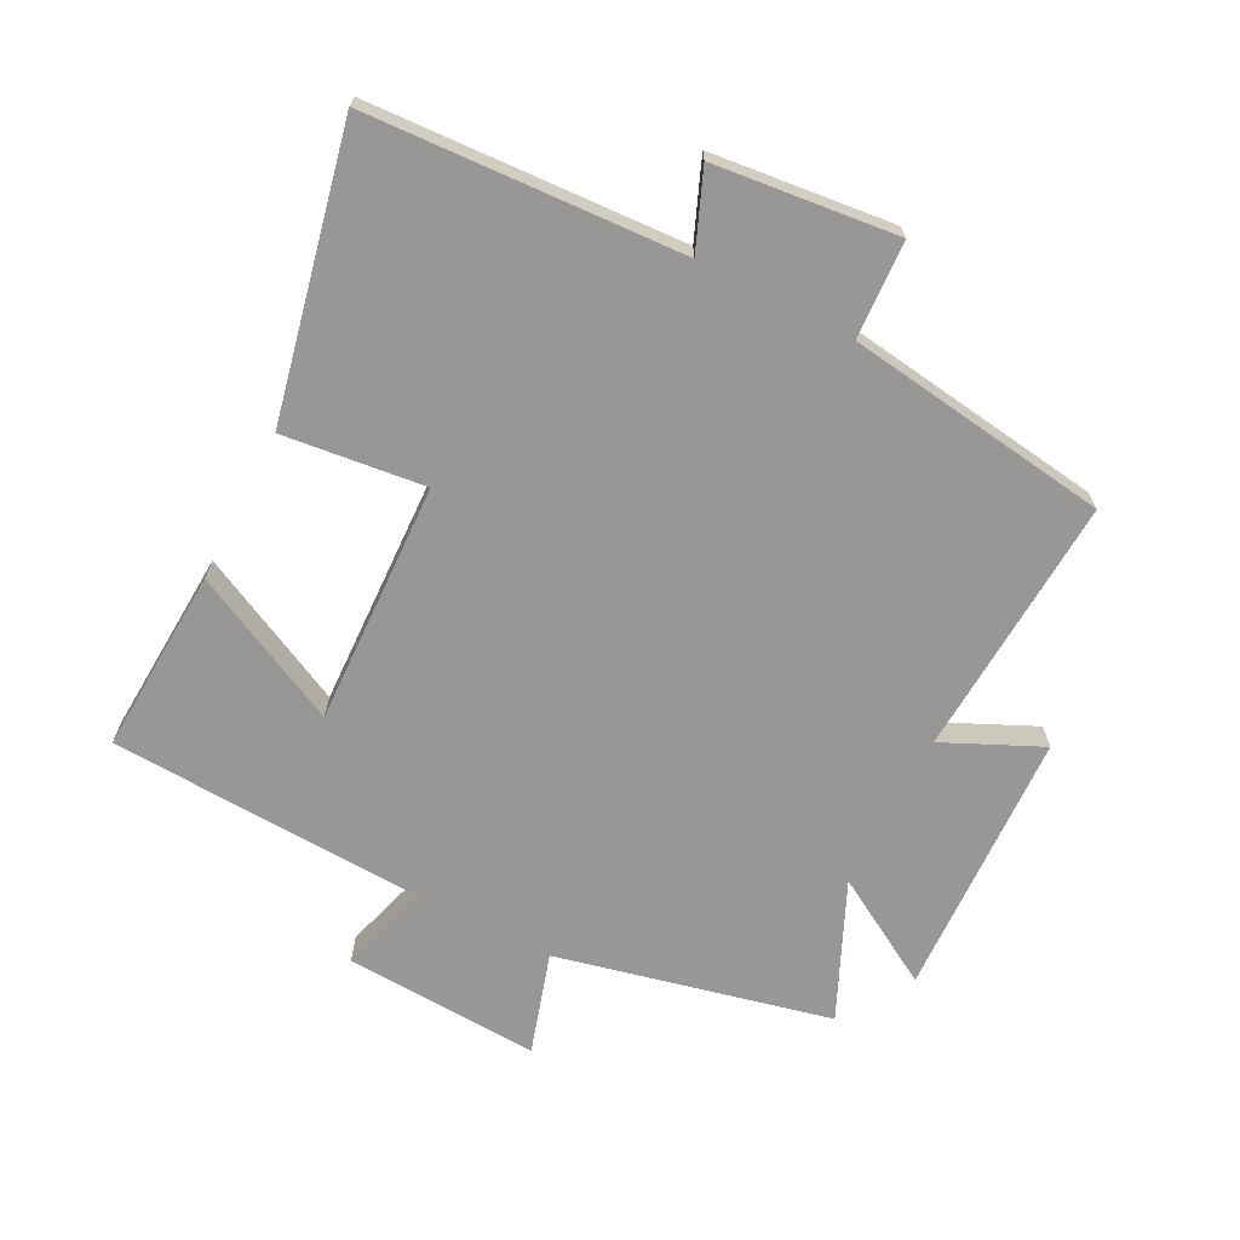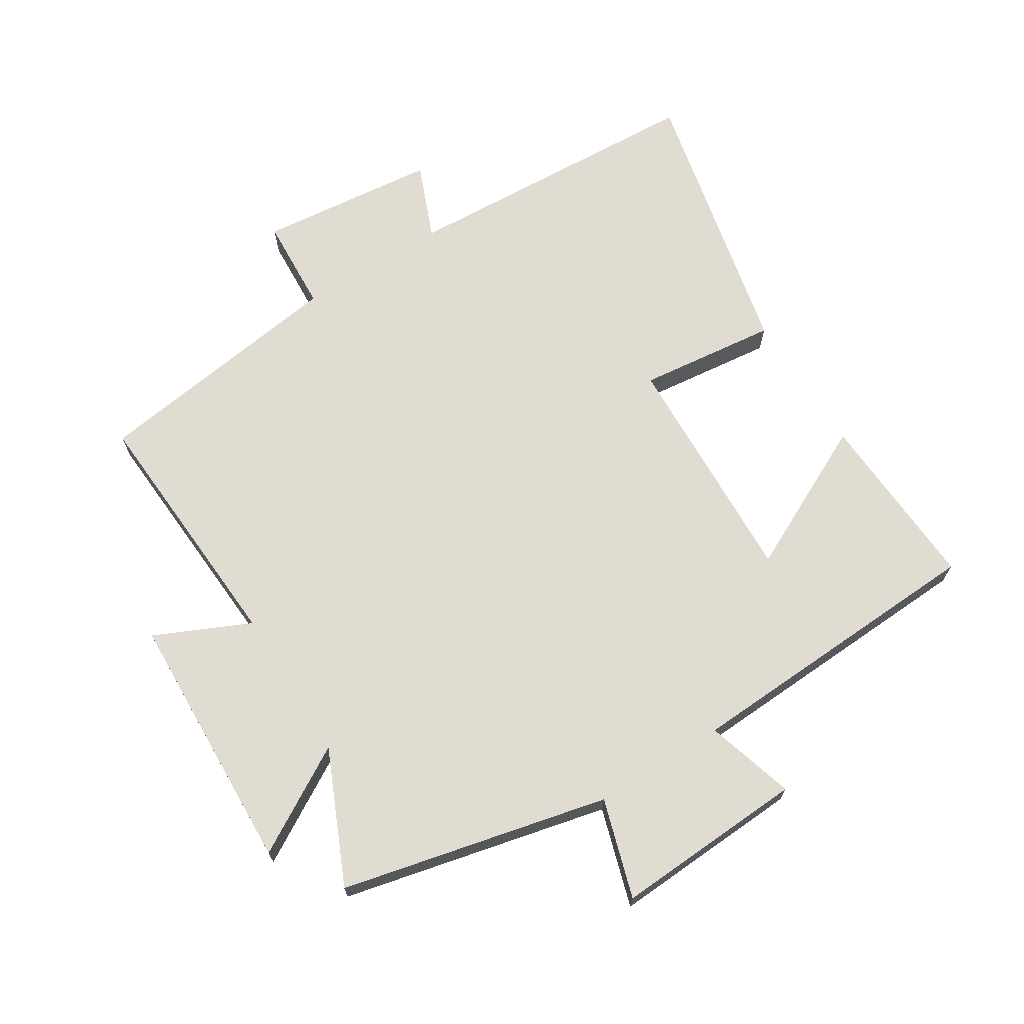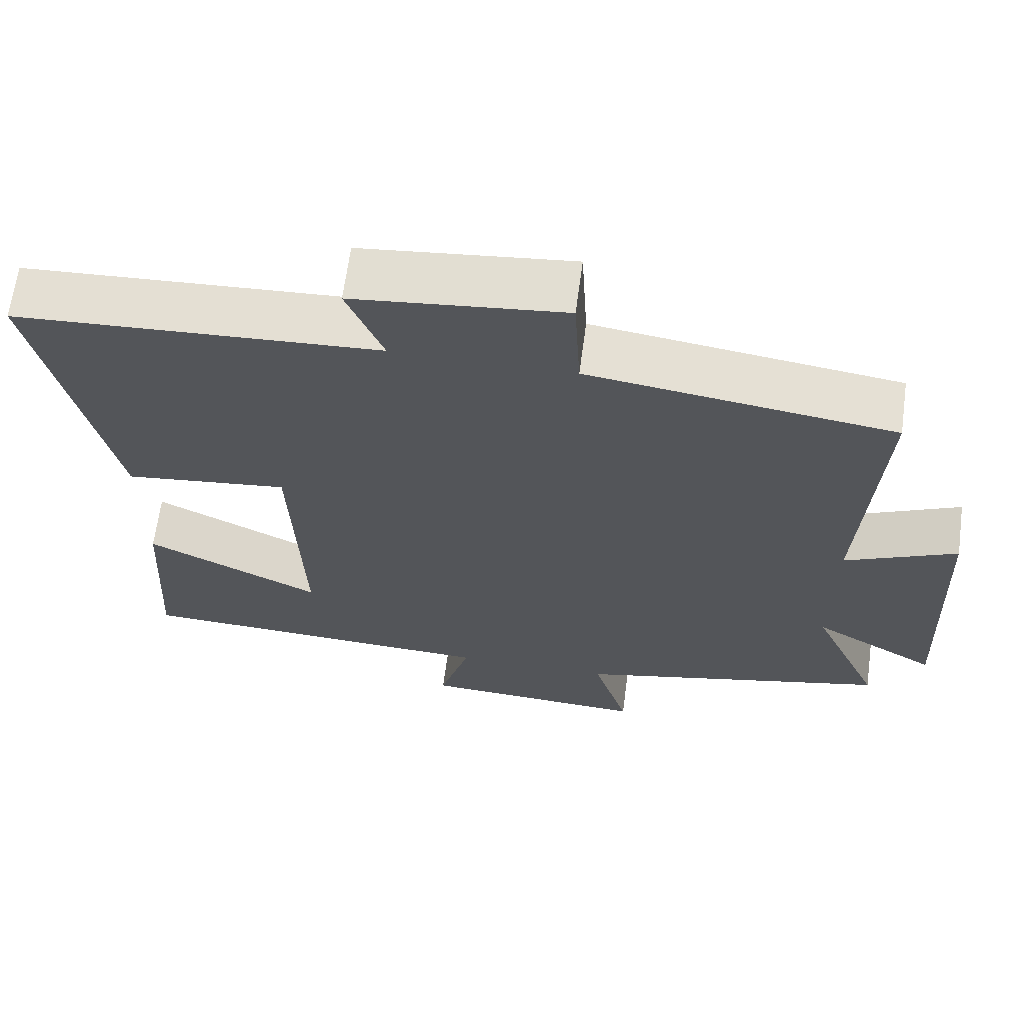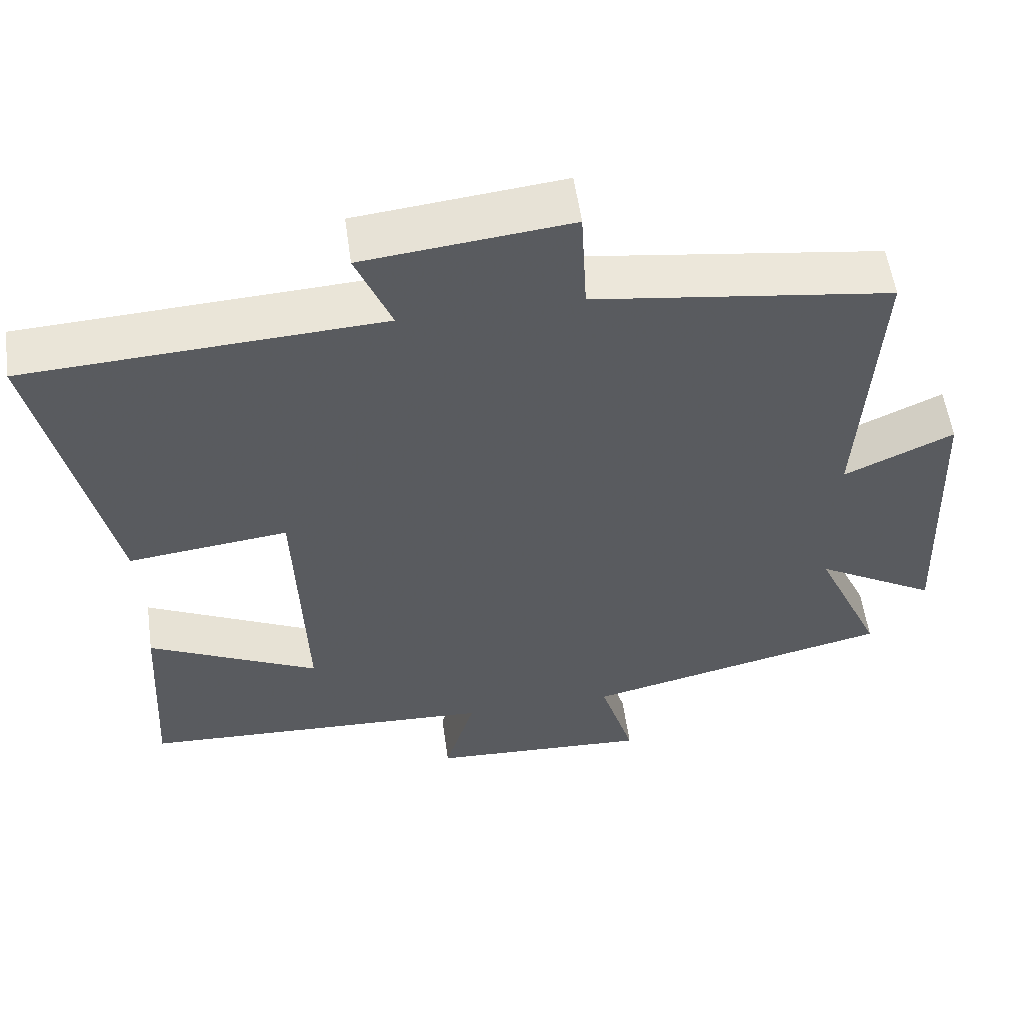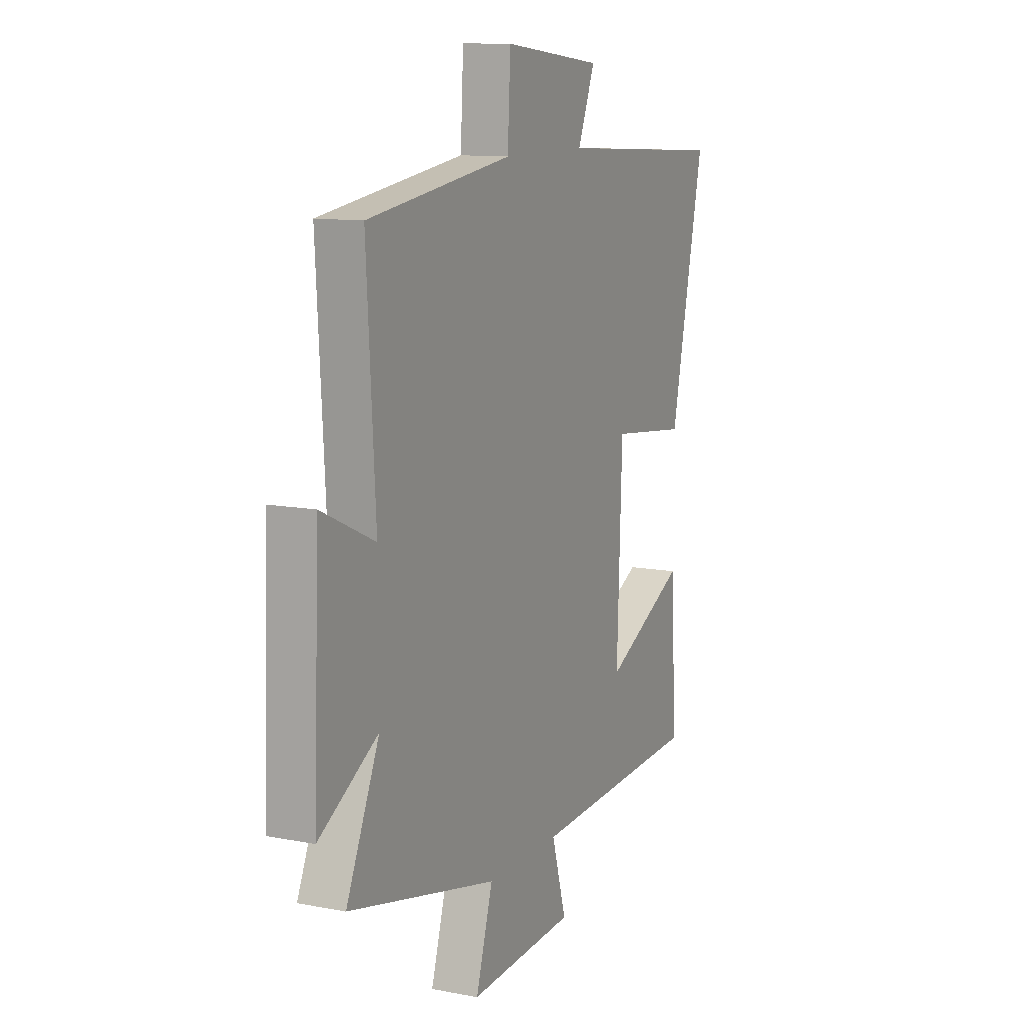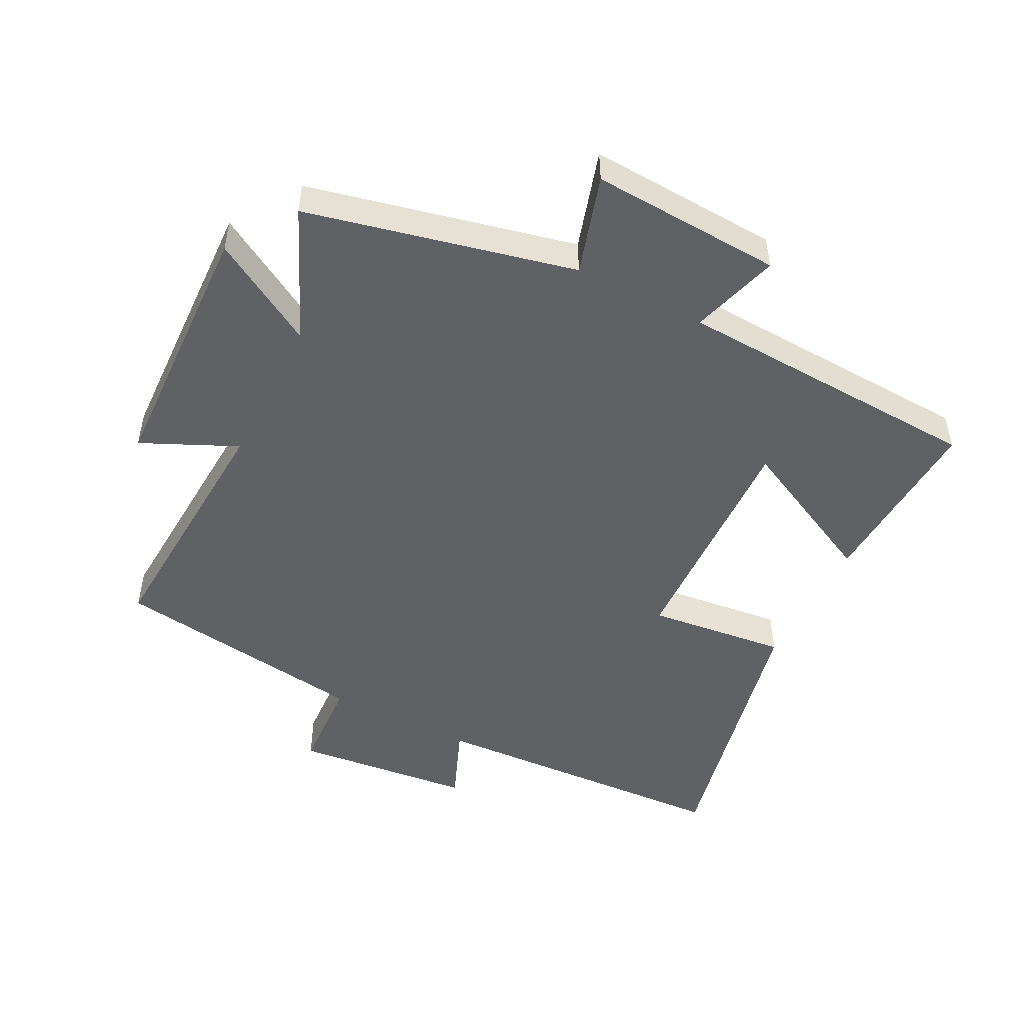
<metadata>
{"format":"obj","ext":"obj","renderer":"f3d","projection":"perspective","resolution":1024,"background":"white","views":[{"elev":-68.2,"azim":-27.2,"up":"+Y"},{"elev":69.1,"azim":147.9,"up":"+Y"},{"elev":65.2,"azim":7.6,"up":"+Z"},{"elev":55.9,"azim":-8.0,"up":"+Z"},{"elev":11.3,"azim":115.2,"up":"+Z"},{"elev":-49.5,"azim":152.9,"up":"+Y"}]}
</metadata>
<code>
v -0.516 0.07 -0.477
v -0.5 0.07 -0.194
v -0.27 0.07 -0.307
v -0.284 0.07 0.063
v -0.5 0.07 0.038
v -0.595 0.07 0.474
v -0.116 0.07 0.5
v -0.164 0.07 0.618
v 0.114 0.07 0.648
v 0.122 0.07 0.5
v 0.524 0.07 0.444
v 0.5 0.07 0.046
v 0.648 0.07 0.114
v 0.664 0.07 -0.294
v 0.5 0.07 -0.198
v 0.592 0.07 -0.404
v 0.176 0.07 -0.5
v 0.223 0.07 -0.654
v -0.075 0.07 -0.638
v -0.034 0.07 -0.5
v -0.516 0 -0.477
v -0.5 0 -0.194
v -0.27 0 -0.307
v -0.284 0 0.063
v -0.5 0 0.038
v -0.595 0 0.474
v -0.116 0 0.5
v -0.164 0 0.618
v 0.114 0 0.648
v 0.122 0 0.5
v 0.524 0 0.444
v 0.5 0 0.046
v 0.648 0 0.114
v 0.664 0 -0.294
v 0.5 0 -0.198
v 0.592 0 -0.404
v 0.176 0 -0.5
v 0.223 0 -0.654
v -0.075 0 -0.638
v -0.034 0 -0.5
f 17 18 19 20
f 17 20 1
f 16 17 1
f 15 16 1
f 12 13 14 15
f 12 15 1
f 10 11 12
f 7 8 9 10
f 6 7 10
f 5 6 10
f 4 5 10
f 3 4 10 12
f 1 2 3
f 1 3 12
f 40 39 38 37
f 21 40 37
f 21 37 36
f 21 36 35
f 35 34 33 32
f 21 35 32
f 32 31 30
f 30 29 28 27
f 30 27 26
f 30 26 25
f 30 25 24
f 32 30 24 23
f 23 22 21
f 32 23 21
f 1 21 22 2
f 2 22 23 3
f 3 23 24 4
f 4 24 25 5
f 5 25 26 6
f 6 26 27 7
f 7 27 28 8
f 8 28 29 9
f 9 29 30 10
f 10 30 31 11
f 11 31 32 12
f 12 32 33 13
f 13 33 34 14
f 14 34 35 15
f 15 35 36 16
f 16 36 37 17
f 17 37 38 18
f 18 38 39 19
f 19 39 40 20
f 20 40 21 1

</code>
